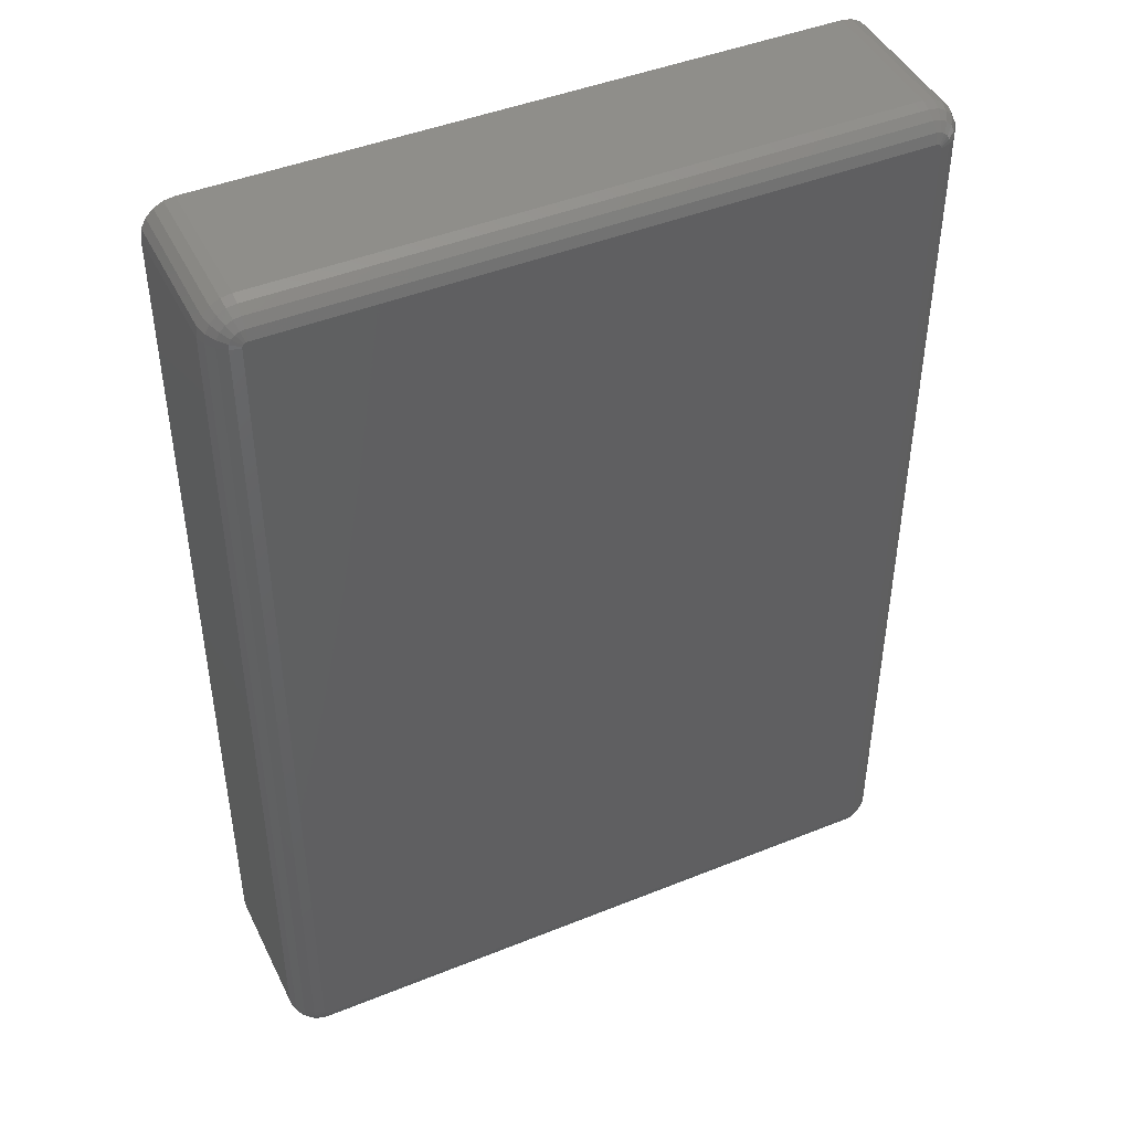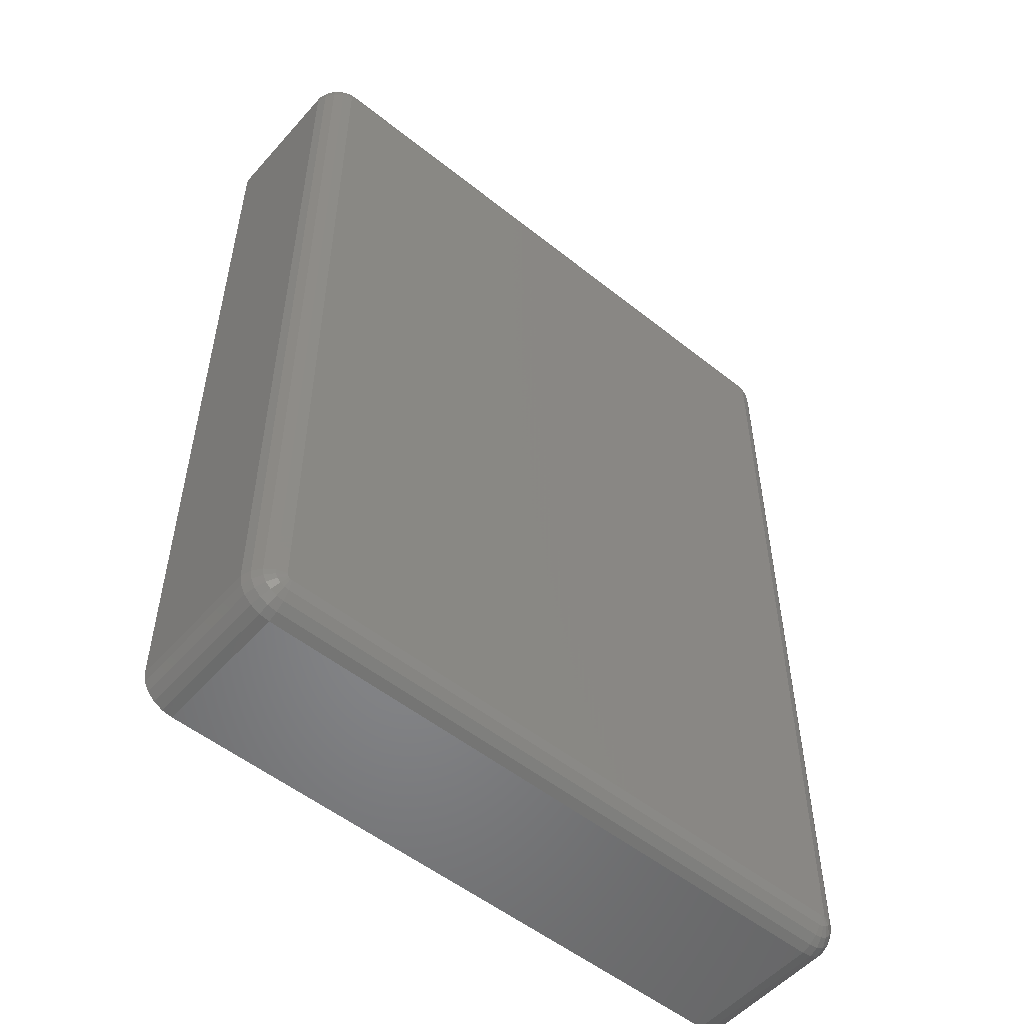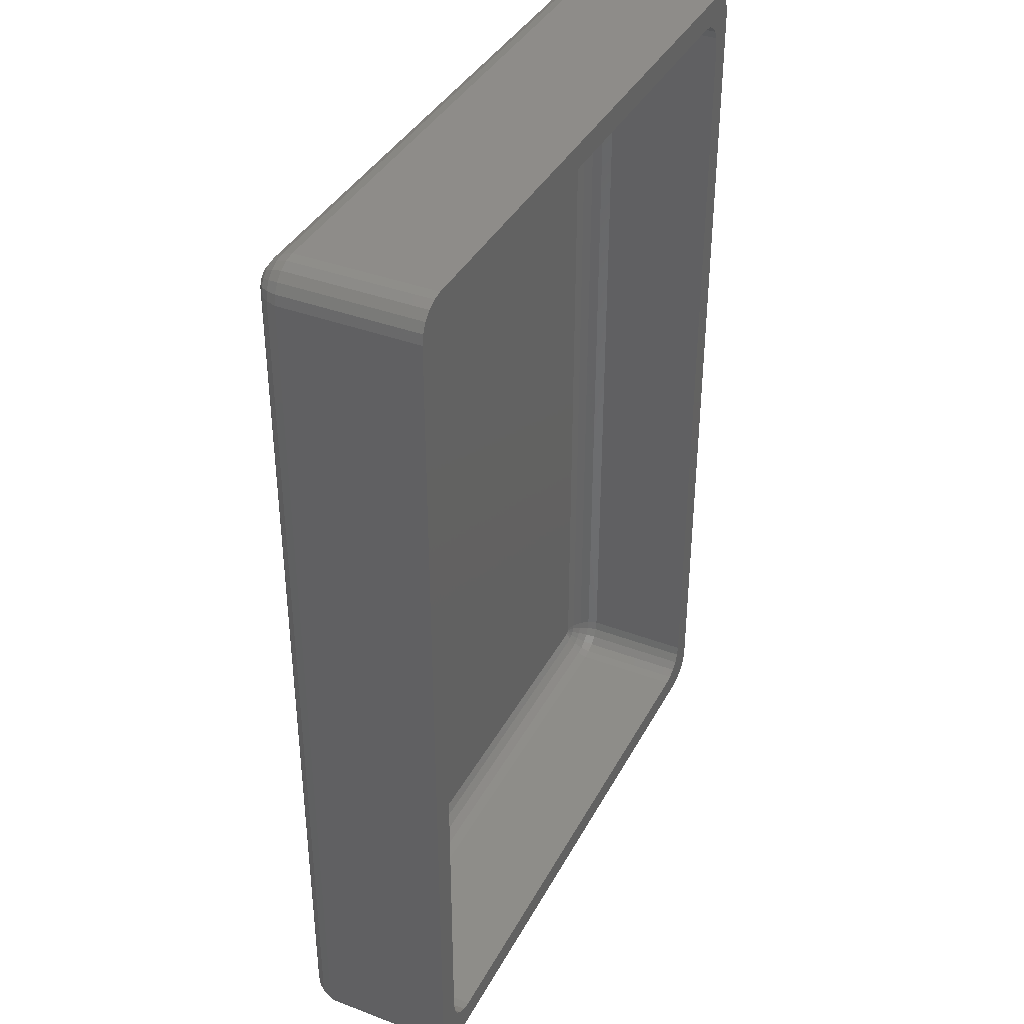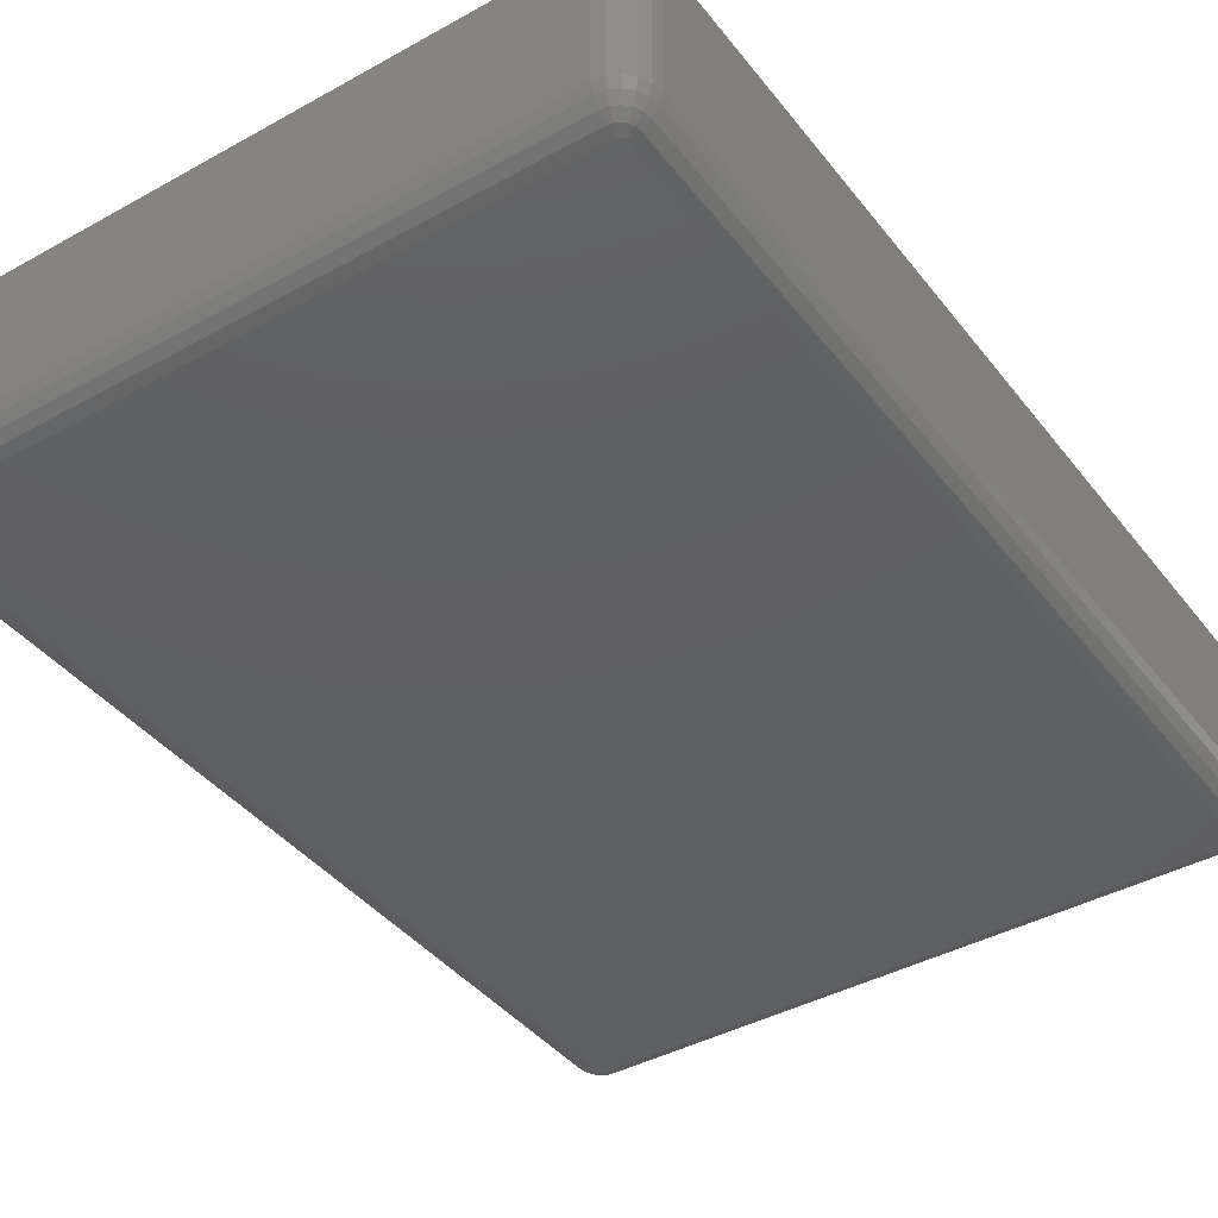
<metadata>
{"format":"stl","ext":"stl","renderer":"f3d","projection":"perspective","resolution":1024,"background":"white","views":[{"elev":44.8,"azim":154.9,"up":"+Y"},{"elev":-53.3,"azim":139.6,"up":"+Y"},{"elev":38.2,"azim":-64.4,"up":"+Y"},{"elev":-40.7,"azim":34.2,"up":"+Z"}]}
</metadata>
<code>
# stl→obj: 288 verts, 572 faces
v 39.61 56.88 1.687
v 39 56.78 1.092
v 39 56.98 1.687
v 39.83 56.14 0.5858
v 39.44 56.34 0.5858
v 40.05 56.44 1.092
v 39.91 55 0.218
v 39.3 55.1 0.02462
v 39.86 55.28 0.218
v 40.41 55 0.5858
v 40.34 55.44 0.5858
v 40.6 56.16 10
v 40.16 56.6 1.687
v 40.16 56.6 10
v 40.6 56.16 1.687
v 2 0.02462 1.687
v 1.39 0.1213 1.687
v 2 0.218 1.092
v 0.8389 0.4019 1.687
v 0.4019 0.8389 10
v 0.4019 0.8389 1.687
v 0.8389 0.4019 10
v 40.69 55.55 1.092
v 40.88 55.61 1.687
v 39 0.02462 10
v 2 0.02462 10
v 39 0.02462 1.687
v 2 56.98 10
v 39 56.98 10
v 2 56.98 1.687
v 1.39 0.1213 10
v 0.1213 1.39 1.687
v 0.02462 2 1.687
v 0.218 2 1.092
v 40.98 2 10
v 40.98 55 1.687
v 40.98 55 10
v 40.98 2 1.687
v 39.61 56.88 10
v 40.14 1.169 0.5858
v 39.86 1.719 0.218
v 40.34 1.563 0.5858
v 40.78 2 1.092
v 40.78 55 1.092
v 40.41 2 0.5858
v 0.02462 55 10
v 0.02462 55 1.687
v 0.02462 2 10
v 1.39 56.88 1.687
v 0.8389 56.6 10
v 1.39 56.88 10
v 0.8389 56.6 1.687
v 39.44 0.655 0.5858
v 39 0.218 1.092
v 39 0.5858 0.5858
v 2 56.78 1.092
v 1.449 56.69 1.092
v 0.1213 55.61 10
v 0.1213 55.61 1.687
v 39.55 56.69 1.092
v 0.5858 2 0.5858
v 1.092 55 0.218
v 1.092 2 0.218
v 0.5858 55 0.5858
v 39 56.41 0.5858
v 2 56.41 0.5858
v 39.91 2 0.218
v 40.6 0.8389 10
v 40.88 1.39 1.687
v 40.88 1.39 10
v 40.6 0.8389 1.687
v 40.05 0.5583 1.092
v 39.83 0.8559 0.5858
v 39.28 55.86 0.218
v 39 55.91 0.218
v 0.4019 56.16 10
v 0.4019 56.16 1.687
v 40.44 56.05 1.092
v 40.88 55.61 10
v 0.218 55 1.092
v 1.747 1.816 0.02462
v 1.265 1.466 0.218
v 1.702 1.903 0.02462
v 0.655 55.44 0.5858
v 0.3052 55.55 1.092
v 39.55 0.3052 1.092
v 40.14 55.83 0.5858
v 1.687 55 0.02462
v 1.702 55.1 0.02462
v 2 0.5858 0.5858
v 39 1.092 0.218
v 2 1.092 0.218
v 39.61 0.1213 1.687
v 40.16 0.4019 10
v 39.61 0.1213 10
v 40.16 0.4019 1.687
v 1.449 0.3052 1.092
v 40.44 0.9526 1.092
v 0.8559 1.169 0.5858
v 0.5583 0.9526 1.092
v 0.655 1.563 0.5858
v 40.69 1.449 1.092
v 0.9526 0.5583 1.092
v 0.3052 1.449 1.092
v 0.5583 56.05 1.092
v 0.9526 56.44 1.092
v 1.563 56.34 0.5858
v 39.31 55 0.02462
v 1.136 55.28 0.218
v 0.8559 55.83 0.5858
v 1.265 55.53 0.218
v 1.563 0.655 0.5858
v 39.73 55.53 0.218
v 1.136 1.719 0.218
v 1.719 1.136 0.218
v 1.169 0.8559 0.5858
v 1.466 1.265 0.218
v 1.169 56.14 0.5858
v 1.719 55.86 0.218
v 2 55.91 0.218
v 39.3 1.903 0.02462
v 39.31 2 0.02462
v 39.18 55.25 0.02462
v 39.1 55.3 0.02462
v 39.53 55.73 0.218
v 39.28 1.136 0.218
v 39.1 1.702 0.02462
v 39.53 1.265 0.218
v 1.903 55.3 0.02462
v 1.466 55.73 0.218
v 0.1213 1.39 10
v 2 1.687 0.02462
v 39 1.687 0.02462
v 1.687 2 0.02462
v 39.73 1.466 0.218
v 2 55.31 0.02462
v 39 55.31 0.02462
v 39.25 55.18 0.02462
v 39.18 1.747 0.02462
v 1.903 1.702 0.02462
v 39.25 1.816 0.02462
v 1.816 1.747 0.02462
v 1.816 55.25 0.02462
v 1.747 55.18 0.02462
v 3.202 53.6 1.525
v 2.636 53.78 1.718
v 2.592 53.5 1.718
v 2.636 3.219 1.718
v 3.202 3.403 1.525
v 2.592 3.5 1.718
v 37.5 1.525 3.187
v 3.5 1.525 10
v 37.5 1.525 10
v 3.5 1.525 3.187
v 3.247 53.68 1.525
v 2.765 54.03 1.718
v 37.81 53.5 1.525
v 38.41 3.5 1.718
v 38.41 53.5 1.718
v 37.81 3.5 1.525
v 2.155 3.063 2.086
v 2.086 3.5 2.086
v 1.525 3.5 10
v 1.525 53.5 3.187
v 1.525 53.5 10
v 1.525 3.5 3.187
v 1.621 2.89 10
v 1.621 2.89 3.187
v 38.36 53.78 1.718
v 38.64 54.33 2.086
v 38.23 54.03 1.718
v 38.91 3.5 2.086
v 38.91 53.5 2.086
v 2.966 54.23 1.718
v 3.316 53.75 1.525
v 1.718 53.5 2.592
v 1.718 3.5 2.592
v 2.339 1.902 10
v 1.902 2.339 3.187
v 1.902 2.339 10
v 2.339 1.902 3.187
v 38.05 1.805 2.592
v 37.94 2.155 2.086
v 37.5 1.718 2.592
v 2.058 2.453 2.592
v 1.805 2.949 2.592
v 3.5 55.48 3.187
v 37.5 55.48 10
v 3.5 55.48 10
v 37.5 55.48 3.187
v 39.1 2.339 3.187
v 39.38 2.89 10
v 39.38 2.89 3.187
v 39.1 2.339 10
v 39.48 3.5 10
v 39.48 3.5 3.187
v 37.75 3.316 1.525
v 38.03 2.765 1.718
v 38.23 2.966 1.718
v 37.68 3.247 1.525
v 39.28 53.5 2.592
v 39.19 54.05 2.592
v 38.84 53.94 2.086
v 39.48 53.5 3.187
v 39.38 54.11 10
v 39.38 54.11 3.187
v 39.48 53.5 10
v 37.6 3.202 1.525
v 37.5 3.187 1.525
v 37.5 2.592 1.718
v 2.086 53.5 2.086
v 2.765 2.966 1.718
v 38.84 3.063 2.086
v 38.55 54.94 2.592
v 38.94 54.55 2.592
v 38.33 54.64 2.086
v 3.219 54.36 1.718
v 3.5 54.41 1.718
v 3.063 54.84 2.086
v 3.5 1.718 2.592
v 3.5 2.086 2.086
v 3.063 2.155 2.086
v 2.89 1.621 3.187
v 2.89 1.621 10
v 39.28 3.5 2.592
v 2.949 55.19 2.592
v 3.5 55.28 2.592
v 2.89 55.38 3.187
v 2.89 55.38 10
v 38.03 54.23 1.718
v 37.78 54.36 1.718
v 37.6 53.8 1.525
v 38.11 1.621 3.187
v 38.66 1.902 3.187
v 37.8 3.403 1.525
v 3.187 53.5 1.525
v 2.339 55.1 3.187
v 2.339 55.1 10
v 2.356 2.669 2.086
v 3.187 3.5 1.525
v 37.8 53.6 1.525
v 3.5 54.91 2.086
v 38.11 55.38 10
v 38.11 55.38 3.187
v 37.94 54.84 2.086
v 37.5 54.91 2.086
v 37.5 54.41 1.718
v 2.356 54.33 2.086
v 2.155 53.94 2.086
v 37.5 2.086 2.086
v 39.19 2.949 2.592
v 38.94 2.453 2.592
v 38.05 55.19 2.592
v 1.902 54.66 3.187
v 2.453 54.94 2.592
v 2.058 54.55 2.592
v 2.669 54.64 2.086
v 37.5 53.81 1.525
v 2.949 1.805 2.592
v 2.453 2.058 2.592
v 38.33 2.356 2.086
v 37.78 2.636 1.718
v 38.64 2.669 2.086
v 38.55 2.058 2.592
v 37.75 53.68 1.525
v 37.68 53.75 1.525
v 3.5 53.81 1.525
v 3.403 53.8 1.525
v 3.5 3.187 1.525
v 3.403 3.202 1.525
v 3.316 3.247 1.525
v 3.247 3.316 1.525
v 39.1 54.66 3.187
v 38.66 55.1 10
v 38.66 55.1 3.187
v 39.1 54.66 10
v 1.621 54.11 3.187
v 1.621 54.11 10
v 38.66 1.902 10
v 38.36 3.219 1.718
v 1.805 54.05 2.592
v 1.902 54.66 10
v 37.5 55.28 2.592
v 3.219 2.636 1.718
v 2.966 2.765 1.718
v 38.11 1.621 10
v 3.5 2.592 1.718
v 2.669 2.356 2.086
f 1 2 3
f 4 5 6
f 7 8 9
f 10 7 11
f 12 13 14
f 13 12 15
f 16 17 18
f 19 20 21
f 20 19 22
f 23 15 24
f 16 25 26
f 25 16 27
f 3 28 29
f 28 3 30
f 17 26 31
f 26 17 16
f 32 33 34
f 35 36 37
f 36 35 38
f 1 29 39
f 29 1 3
f 40 41 42
f 43 10 44
f 10 43 45
f 33 46 47
f 46 33 48
f 49 50 51
f 50 49 52
f 53 54 55
f 56 49 30
f 57 49 56
f 47 58 59
f 58 47 46
f 60 2 1
f 6 5 60
f 38 44 36
f 44 38 43
f 13 60 1
f 2 30 3
f 30 2 56
f 61 62 63
f 62 61 64
f 65 56 2
f 56 65 66
f 67 10 45
f 10 67 7
f 68 69 70
f 69 68 71
f 72 53 73
f 74 75 5
f 19 31 22
f 31 19 17
f 59 76 77
f 76 59 58
f 5 2 60
f 13 39 14
f 39 13 1
f 15 6 13
f 6 15 78
f 79 15 12
f 15 79 24
f 61 80 64
f 80 61 34
f 81 82 83
f 84 80 85
f 30 51 28
f 51 30 49
f 86 53 72
f 11 87 78
f 11 9 87
f 88 62 89
f 90 91 55
f 91 90 92
f 93 94 95
f 94 93 96
f 27 95 25
f 95 27 93
f 18 17 97
f 72 40 98
f 40 72 73
f 99 100 101
f 80 59 85
f 6 60 13
f 87 6 78
f 6 87 4
f 69 71 102
f 71 98 102
f 43 42 45
f 103 21 100
f 21 103 19
f 21 32 104
f 105 85 77
f 106 52 57
f 107 106 57
f 57 52 49
f 107 57 56
f 108 8 7
f 4 74 5
f 109 110 111
f 64 80 84
f 98 40 42
f 42 67 45
f 53 55 91
f 96 86 72
f 18 27 16
f 27 18 54
f 69 102 43
f 85 59 77
f 80 47 59
f 17 19 97
f 18 112 90
f 34 47 80
f 47 34 33
f 7 9 11
f 9 8 113
f 36 44 24
f 37 24 79
f 24 37 36
f 101 34 61
f 114 101 63
f 115 116 117
f 118 106 107
f 119 107 120
f 5 65 2
f 106 77 52
f 77 106 105
f 110 106 118
f 106 110 105
f 77 50 52
f 50 77 76
f 67 121 122
f 122 7 67
f 7 122 108
f 123 124 125
f 112 103 116
f 82 99 114
f 101 61 63
f 53 91 126
f 126 127 128
f 93 27 54
f 90 54 18
f 54 90 55
f 69 43 38
f 70 38 35
f 38 70 69
f 84 85 105
f 84 105 110
f 104 34 101
f 104 32 34
f 9 113 87
f 44 11 23
f 10 11 44
f 44 23 24
f 116 82 117
f 82 116 99
f 129 130 119
f 89 62 109
f 89 109 111
f 120 65 75
f 65 120 66
f 5 75 65
f 21 131 32
f 131 21 20
f 32 48 33
f 48 32 131
f 41 121 67
f 42 41 67
f 113 4 87
f 4 113 125
f 91 132 133
f 132 91 92
f 99 101 114
f 63 88 134
f 88 63 62
f 114 63 83
f 82 114 83
f 73 135 40
f 135 73 128
f 73 126 128
f 53 126 73
f 93 86 96
f 103 99 116
f 99 103 100
f 18 97 112
f 98 42 102
f 102 42 43
f 62 64 84
f 100 104 101
f 21 104 100
f 23 11 78
f 23 78 15
f 119 118 107
f 111 118 130
f 118 111 110
f 120 107 66
f 66 107 56
f 136 75 137
f 75 136 120
f 62 84 109
f 109 84 110
f 135 121 41
f 40 135 41
f 124 137 75
f 124 75 74
f 125 124 74
f 125 74 4
f 138 125 113
f 125 138 123
f 8 138 113
f 112 116 115
f 128 127 139
f 92 115 140
f 92 140 132
f 83 63 134
f 133 122 121
f 122 134 108
f 133 121 141
f 122 133 134
f 133 141 139
f 88 108 134
f 133 139 127
f 8 137 138
f 138 137 123
f 123 137 124
f 134 133 132
f 137 108 88
f 134 132 140
f 108 137 8
f 134 140 142
f 137 88 136
f 134 142 81
f 136 88 129
f 134 81 83
f 129 88 143
f 143 88 144
f 144 88 89
f 93 54 86
f 86 54 53
f 98 96 72
f 96 98 71
f 96 68 94
f 68 96 71
f 92 112 115
f 90 112 92
f 97 103 112
f 97 19 103
f 130 118 119
f 143 130 129
f 128 141 135
f 141 128 139
f 135 141 121
f 117 81 142
f 81 117 82
f 126 91 127
f 127 91 133
f 129 119 120
f 136 129 120
f 115 117 140
f 89 111 144
f 144 130 143
f 130 144 111
f 140 117 142
f 145 146 147
f 148 149 150
f 151 152 153
f 152 151 154
f 145 155 156
f 157 158 159
f 158 157 160
f 161 150 162
f 163 164 165
f 164 163 166
f 167 166 163
f 166 167 168
f 169 170 171
f 159 172 173
f 172 159 158
f 174 155 175
f 155 174 156
f 145 156 146
f 166 176 164
f 176 166 177
f 178 179 180
f 179 178 181
f 180 168 167
f 168 180 179
f 182 183 184
f 185 161 186
f 187 188 189
f 188 187 190
f 191 192 193
f 192 191 194
f 193 195 196
f 195 193 192
f 197 198 199
f 198 197 200
f 201 202 203
f 204 205 206
f 205 204 207
f 168 177 166
f 208 209 210
f 211 150 147
f 150 211 162
f 212 149 148
f 204 206 201
f 213 172 158
f 214 170 215
f 170 214 216
f 217 218 219
f 220 221 222
f 223 178 224
f 178 223 181
f 172 201 173
f 201 172 225
f 226 227 228
f 227 187 228
f 228 189 229
f 189 228 187
f 177 211 176
f 211 177 162
f 186 177 168
f 230 231 232
f 202 215 203
f 233 234 182
f 199 235 197
f 236 145 147
f 237 229 238
f 229 237 228
f 148 150 161
f 212 148 239
f 147 240 236
f 240 147 150
f 159 169 241
f 242 227 219
f 190 243 188
f 243 190 244
f 245 246 247
f 146 156 248
f 147 146 249
f 233 182 184
f 154 224 152
f 224 154 223
f 184 154 151
f 154 184 220
f 250 220 184
f 220 250 221
f 193 251 191
f 252 251 213
f 225 204 201
f 204 225 196
f 196 207 204
f 207 196 195
f 214 253 245
f 218 242 219
f 211 249 176
f 254 255 237
f 255 254 256
f 230 216 231
f 257 219 255
f 186 161 177
f 161 162 177
f 232 247 258
f 259 222 260
f 261 198 262
f 263 264 252
f 264 263 261
f 149 240 150
f 258 157 241
f 157 236 160
f 258 241 265
f 157 258 236
f 258 265 266
f 240 160 236
f 258 266 232
f 235 209 197
f 197 209 200
f 200 209 208
f 236 258 267
f 209 160 240
f 236 267 268
f 160 209 235
f 236 268 175
f 209 240 269
f 236 175 155
f 269 240 270
f 236 155 145
f 270 240 271
f 271 240 272
f 272 240 149
f 157 159 241
f 201 206 202
f 273 274 275
f 274 273 276
f 206 276 273
f 276 206 205
f 165 277 278
f 277 165 164
f 234 264 182
f 191 279 194
f 279 191 234
f 183 262 210
f 182 264 183
f 220 259 223
f 179 186 168
f 179 185 186
f 199 261 263
f 261 199 198
f 191 251 252
f 280 158 235
f 199 280 235
f 251 225 213
f 225 172 213
f 147 249 211
f 176 281 277
f 219 227 226
f 282 237 238
f 237 282 254
f 268 217 174
f 173 201 203
f 245 283 246
f 239 161 185
f 239 148 161
f 230 265 171
f 265 230 266
f 284 270 285
f 154 220 223
f 220 222 259
f 262 198 208
f 262 208 210
f 241 171 265
f 169 171 241
f 214 273 275
f 273 214 215
f 244 274 243
f 274 244 275
f 249 256 281
f 278 254 282
f 254 278 277
f 233 153 286
f 153 233 151
f 233 184 151
f 193 225 251
f 193 196 225
f 269 210 209
f 210 269 287
f 287 269 270
f 287 270 284
f 183 250 184
f 183 210 250
f 179 260 185
f 260 179 181
f 252 234 191
f 234 252 264
f 158 160 235
f 263 280 199
f 213 158 280
f 249 248 256
f 146 248 249
f 217 219 257
f 242 247 246
f 247 242 218
f 268 218 217
f 275 244 253
f 218 258 247
f 258 218 267
f 216 171 170
f 171 216 230
f 232 231 247
f 212 288 285
f 288 212 239
f 239 260 288
f 260 239 185
f 223 259 181
f 259 260 181
f 221 287 222
f 287 250 210
f 250 287 221
f 198 200 208
f 202 273 215
f 202 206 273
f 249 281 176
f 176 277 164
f 287 284 222
f 284 285 288
f 270 271 285
f 264 261 183
f 183 261 262
f 255 248 257
f 248 255 256
f 257 156 174
f 156 257 248
f 174 217 257
f 226 228 237
f 214 275 253
f 227 190 187
f 190 227 283
f 244 190 283
f 266 230 232
f 272 149 212
f 272 285 271
f 285 272 212
f 222 284 288
f 222 288 260
f 173 203 159
f 159 203 169
f 281 254 277
f 256 254 281
f 263 213 280
f 252 213 263
f 267 218 268
f 219 226 255
f 255 226 237
f 242 283 227
f 283 242 246
f 253 244 283
f 203 215 170
f 203 170 169
f 234 286 279
f 286 234 233
f 175 268 174
f 245 253 283
f 216 214 245
f 216 245 231
f 231 245 247
f 276 37 79
f 37 207 35
f 276 79 12
f 195 35 207
f 276 12 14
f 192 35 195
f 274 14 39
f 194 35 192
f 35 194 70
f 37 205 207
f 37 276 205
f 274 39 29
f 14 274 276
f 29 243 274
f 29 188 243
f 29 189 188
f 28 189 29
f 28 229 189
f 28 238 229
f 51 238 28
f 50 238 51
f 238 50 282
f 58 282 76
f 76 282 50
f 70 194 68
f 68 194 94
f 279 94 194
f 94 279 95
f 95 279 25
f 286 25 279
f 153 25 286
f 152 25 153
f 152 26 25
f 224 26 152
f 178 26 224
f 22 178 180
f 48 180 167
f 48 167 163
f 178 31 26
f 165 46 163
f 46 282 58
f 48 163 46
f 282 46 278
f 180 48 131
f 278 46 165
f 178 22 31
f 180 20 22
f 180 131 20

</code>
